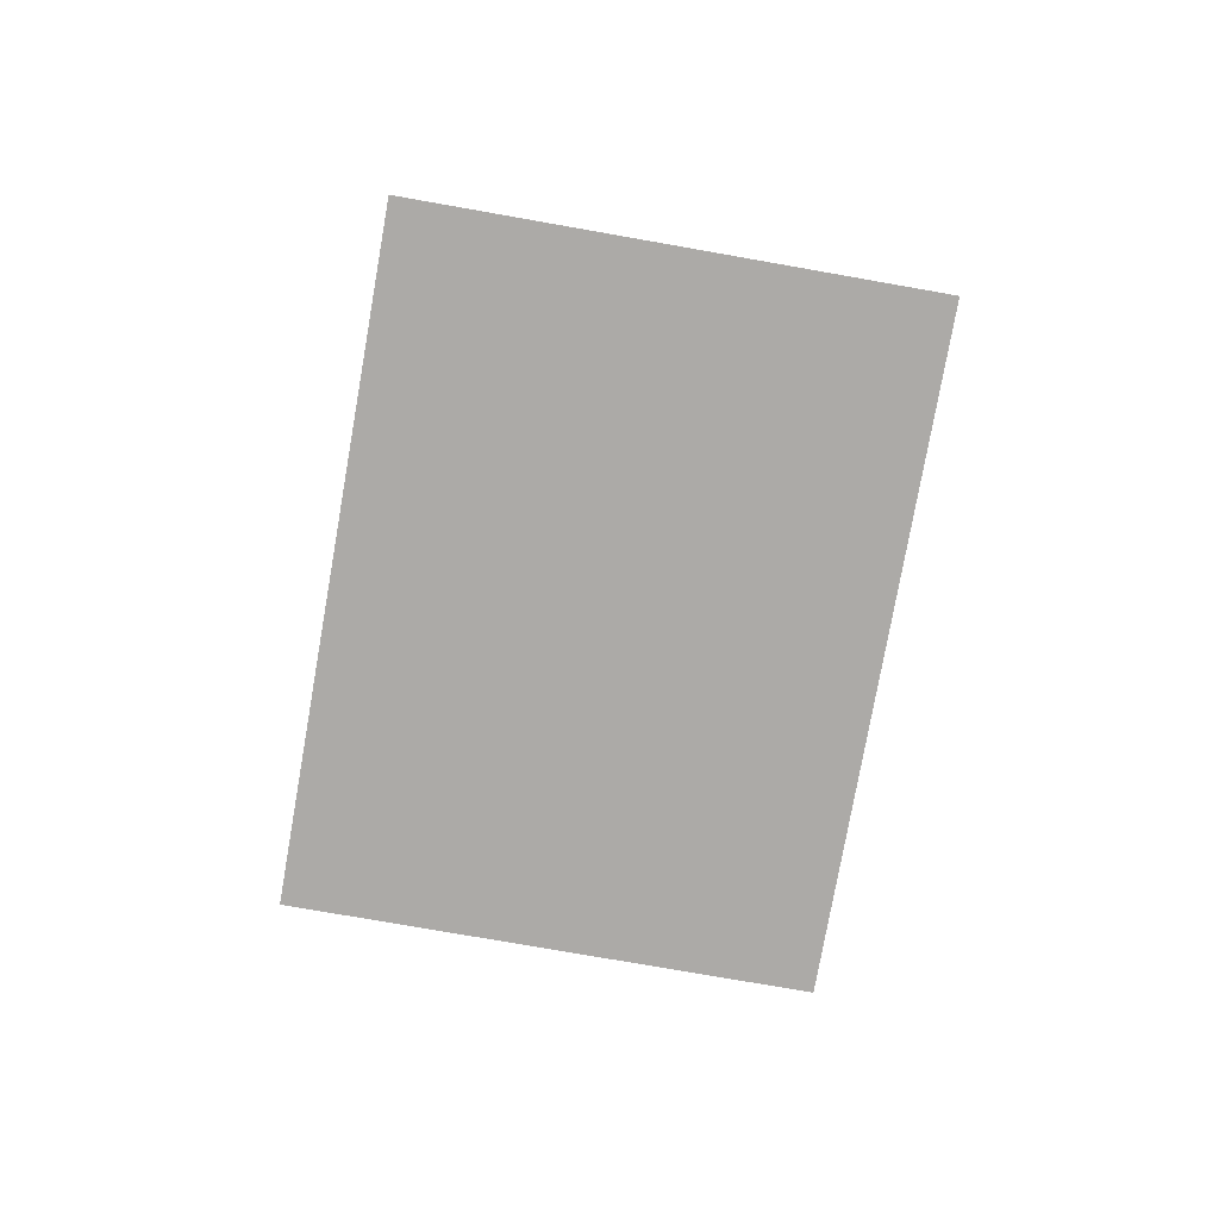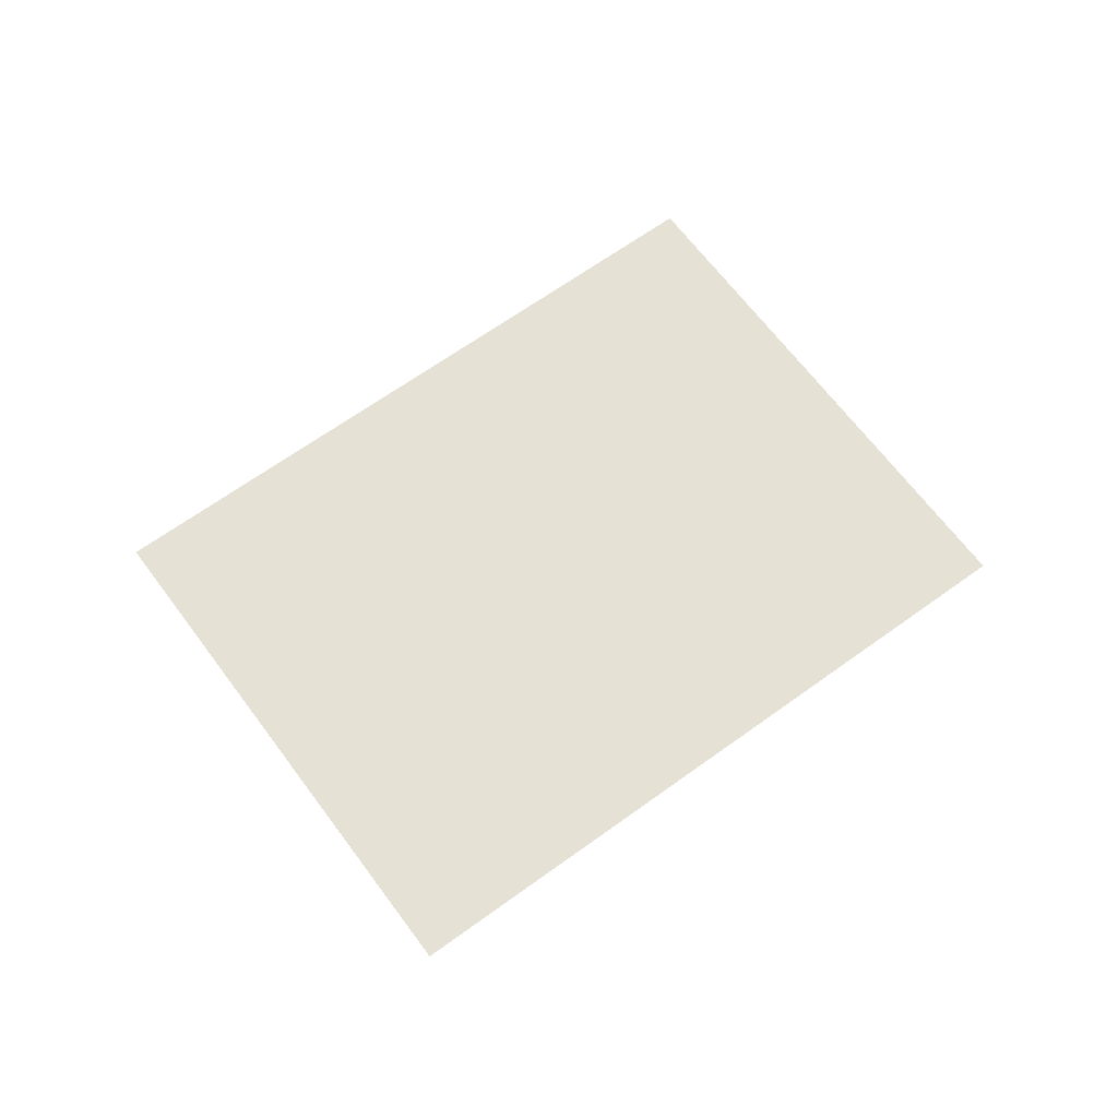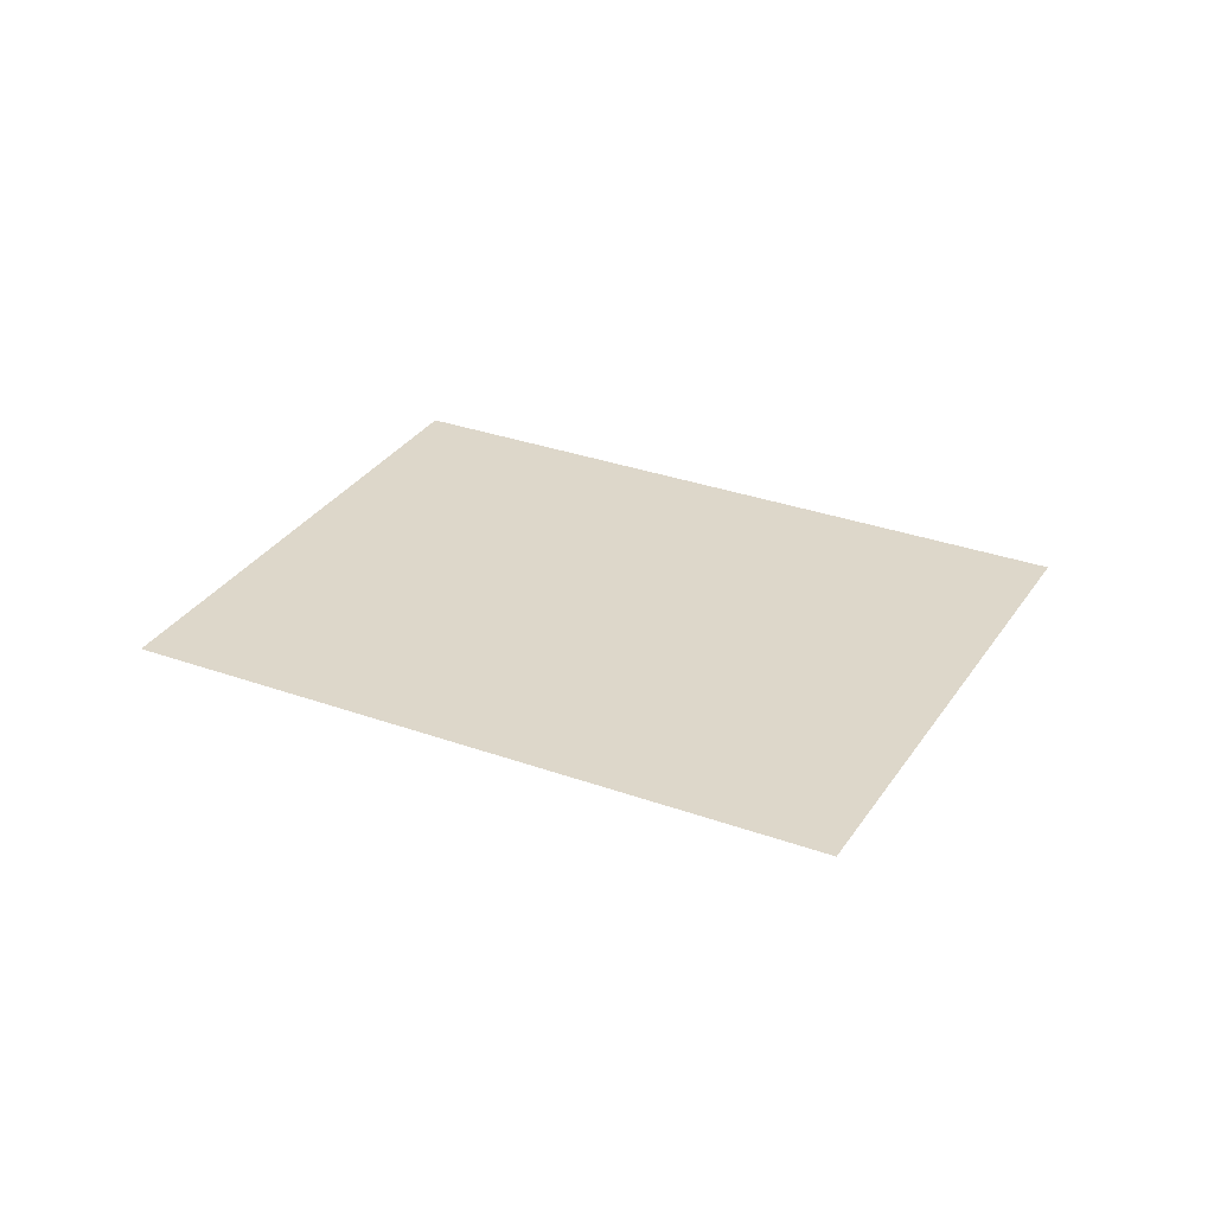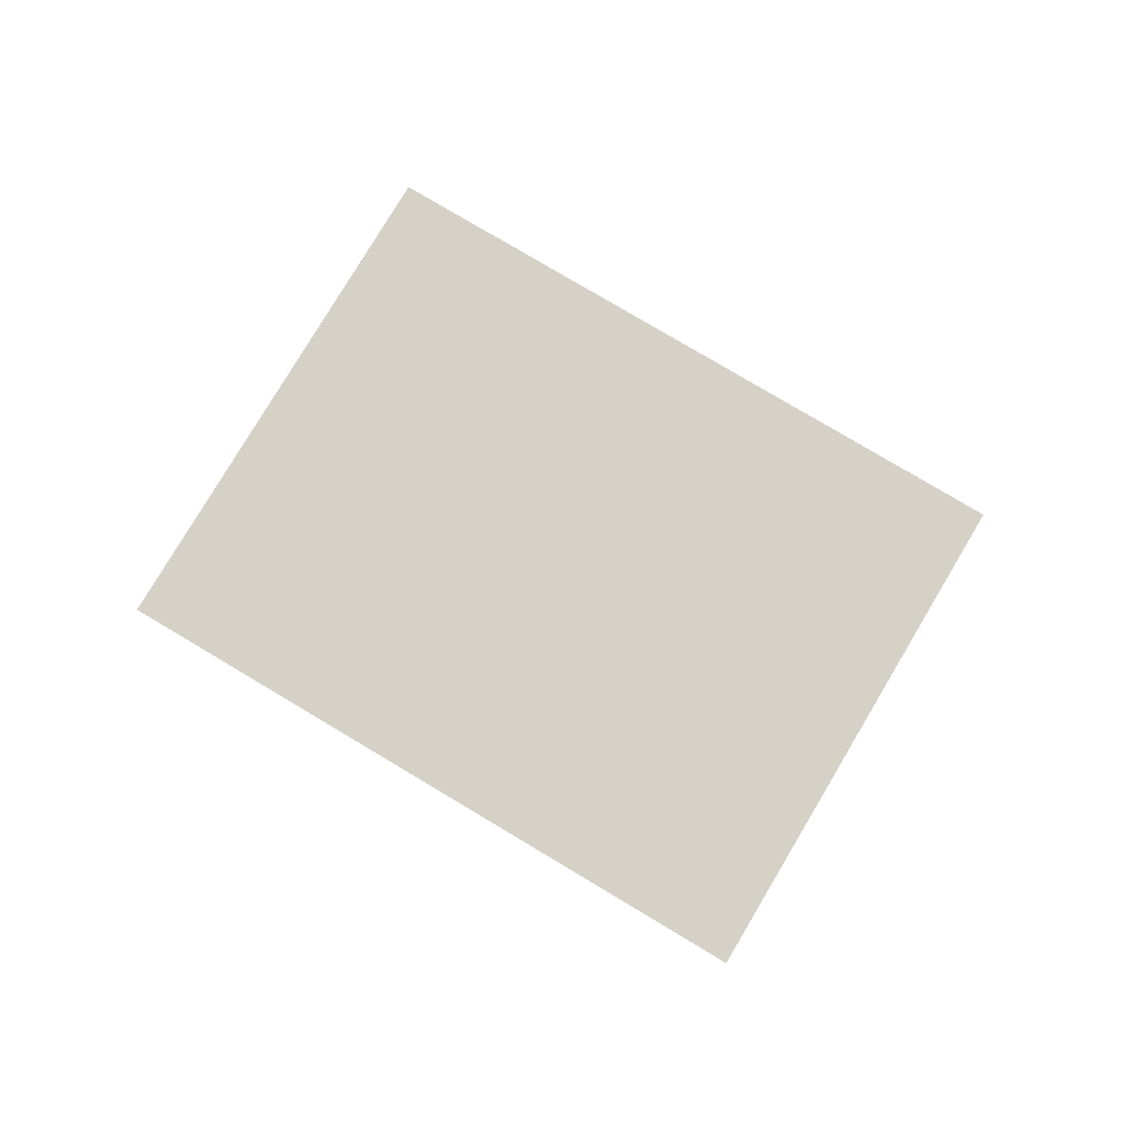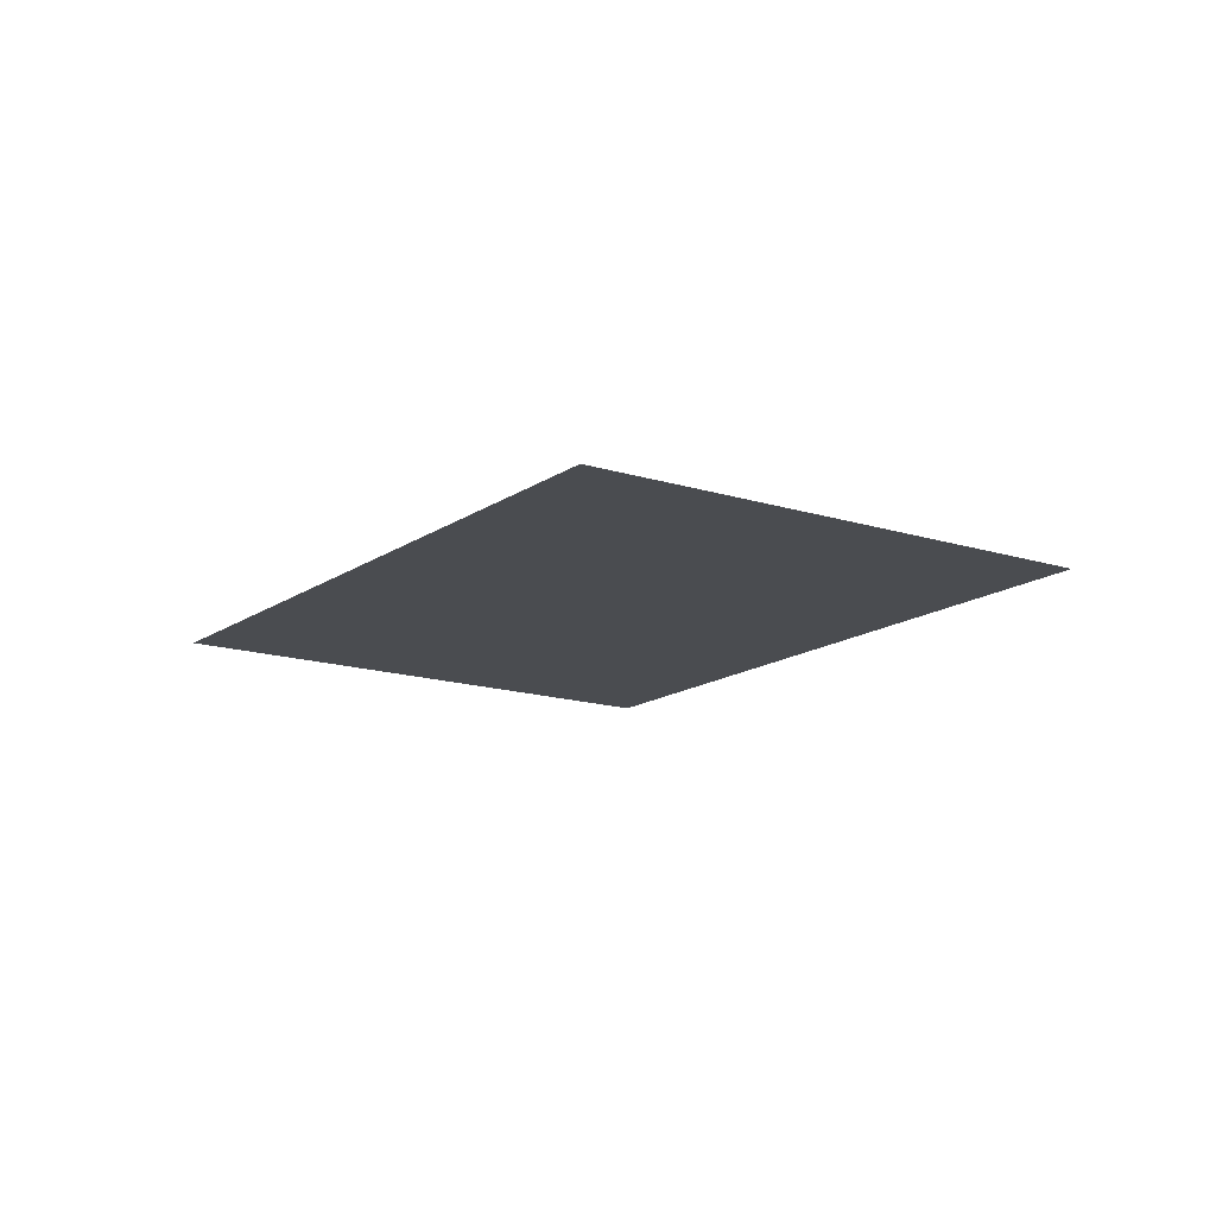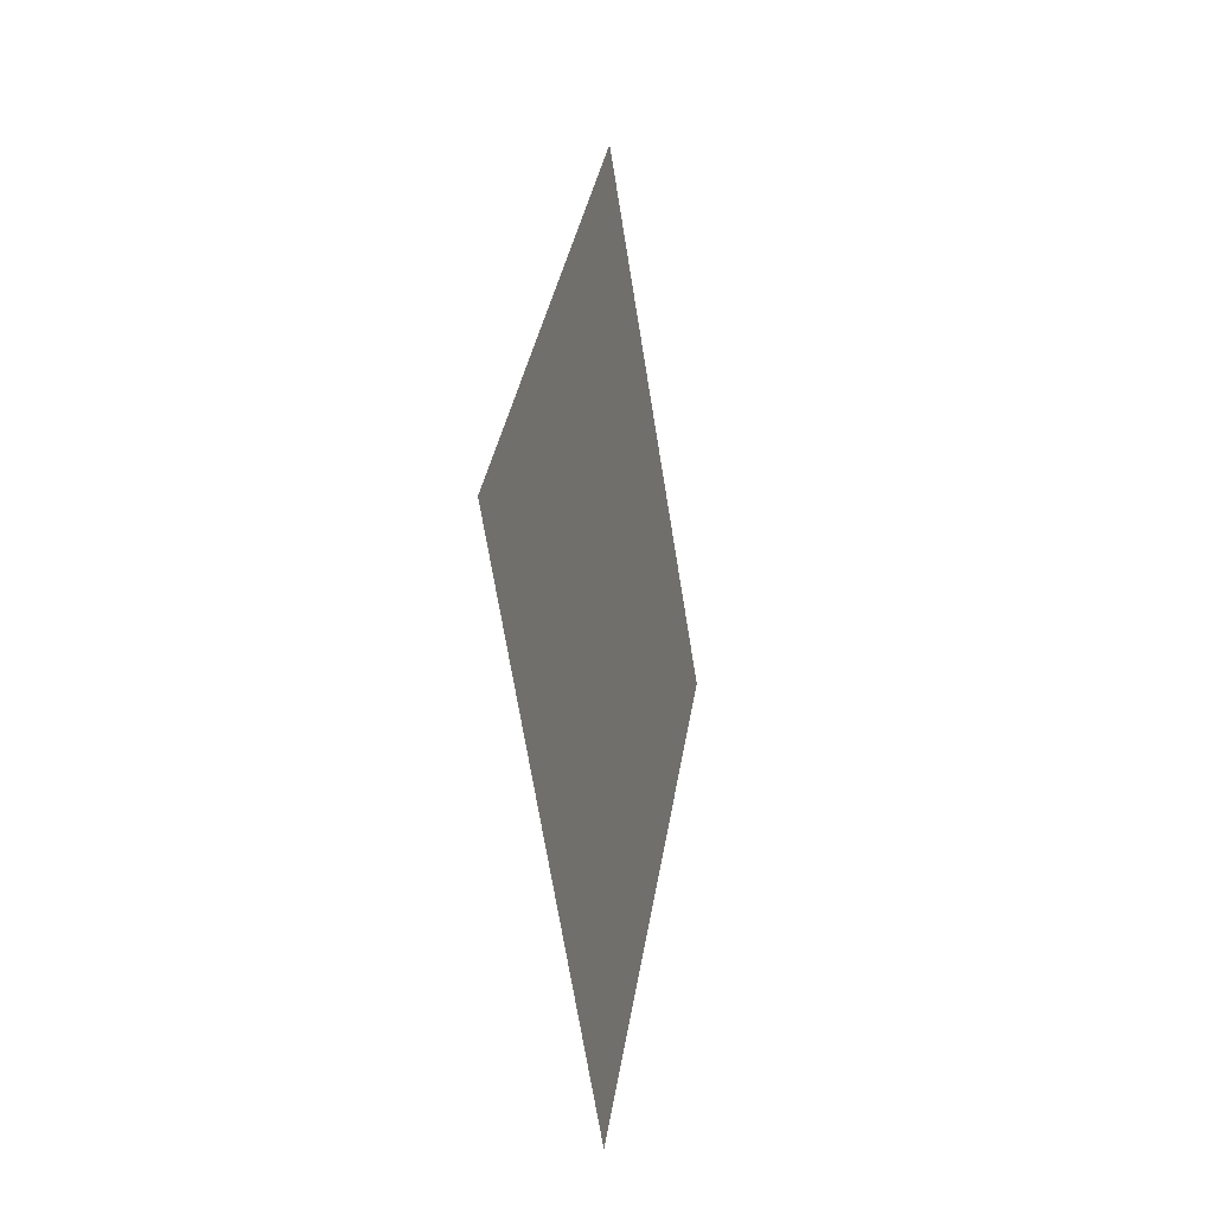
<metadata>
{"format":"obj","ext":"obj","renderer":"f3d","projection":"perspective","resolution":1024,"background":"white","views":[{"elev":-76.1,"azim":28.8,"up":"+Y"},{"elev":64.5,"azim":-87.5,"up":"+Y"},{"elev":30.9,"azim":-23.8,"up":"+Y"},{"elev":78.7,"azim":-20.4,"up":"+Y"},{"elev":-14.9,"azim":-175.7,"up":"+Y"},{"elev":-23.8,"azim":-78.6,"up":"+Z"}]}
</metadata>
<code>
o Group15/mesh14/mesh14-geometry/material_1/component_1#mesh14-geometry
v -0.07696 -0.1291 -0.1889
v -0.07416 -0.1291 -0.07996
v -0.1285 -0.1291 -0.1475
v -0.1285 -0.1291 -0.1475
v -0.07416 -0.1291 -0.07996
v -0.07696 -0.1291 -0.1889
v -0.07416 -0.1291 -0.07996
v -0.07696 -0.1291 -0.1889
v -0.02267 -0.1291 -0.1214
v -0.02267 -0.1291 -0.1214
v -0.07696 -0.1291 -0.1889
v -0.07416 -0.1291 -0.07996
f 1 2 3
f 4 5 6
f 7 8 9
f 10 11 12

</code>
